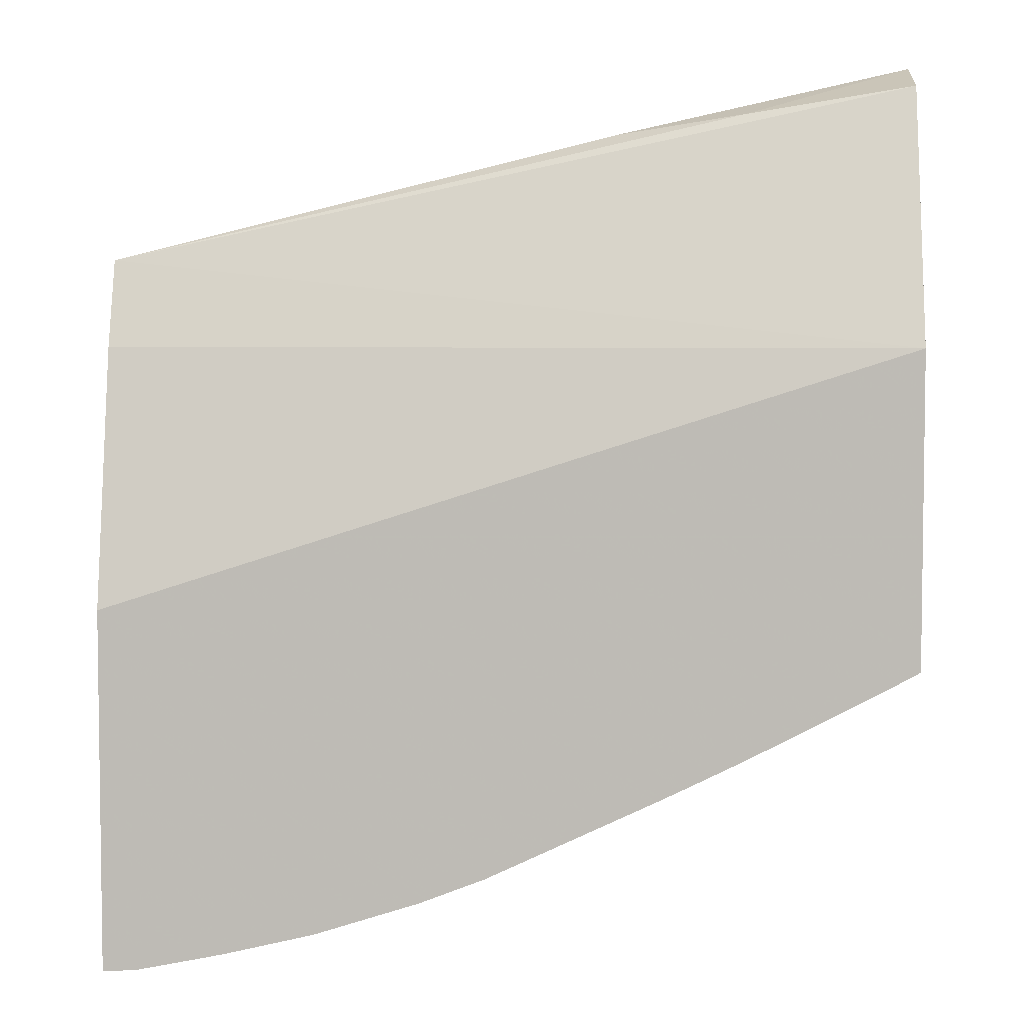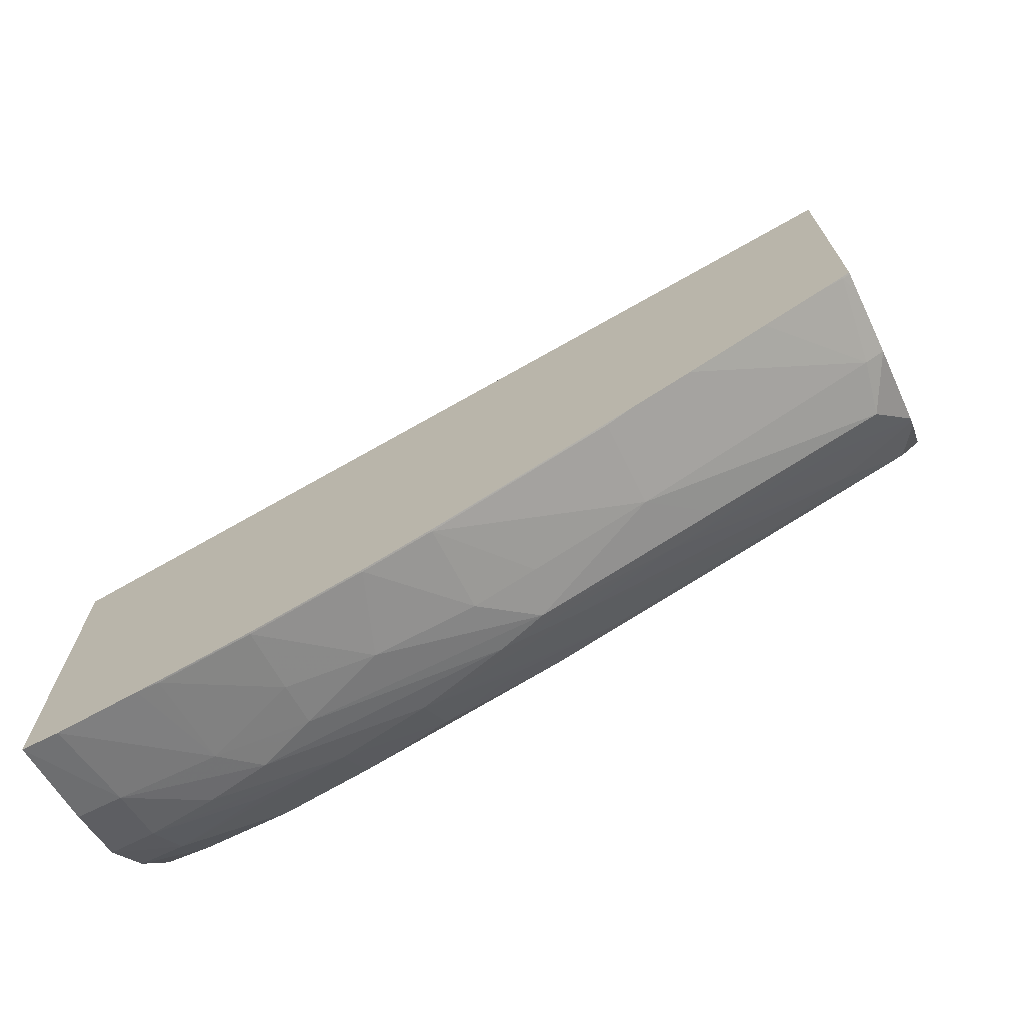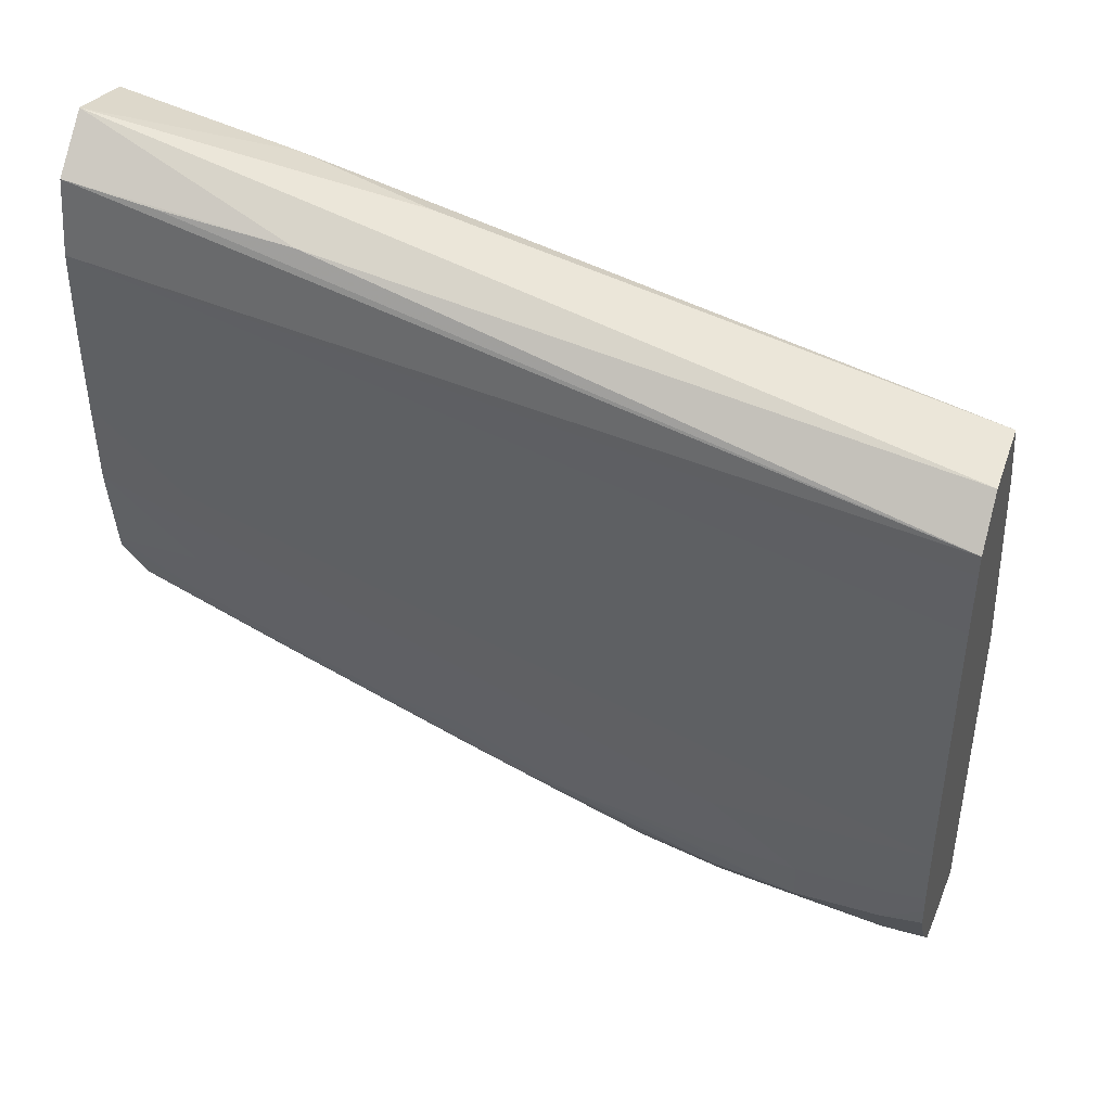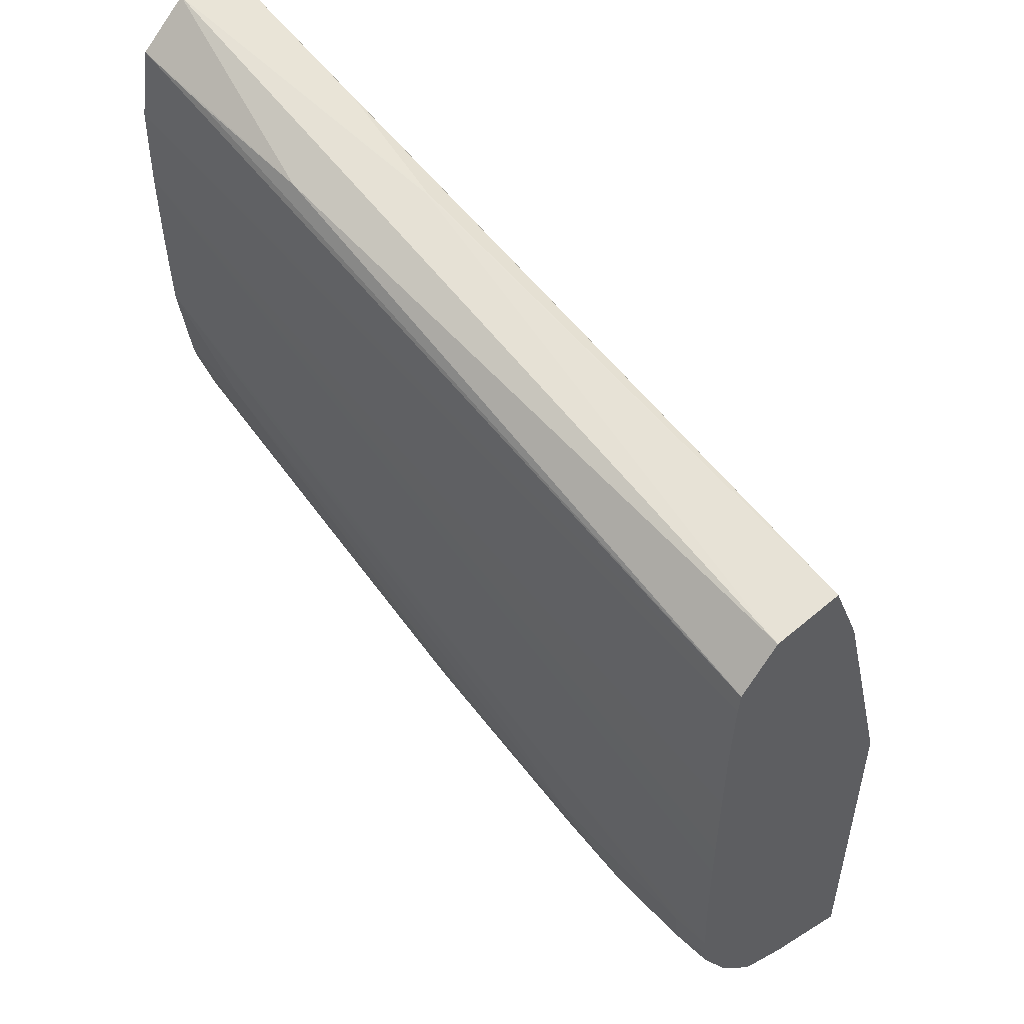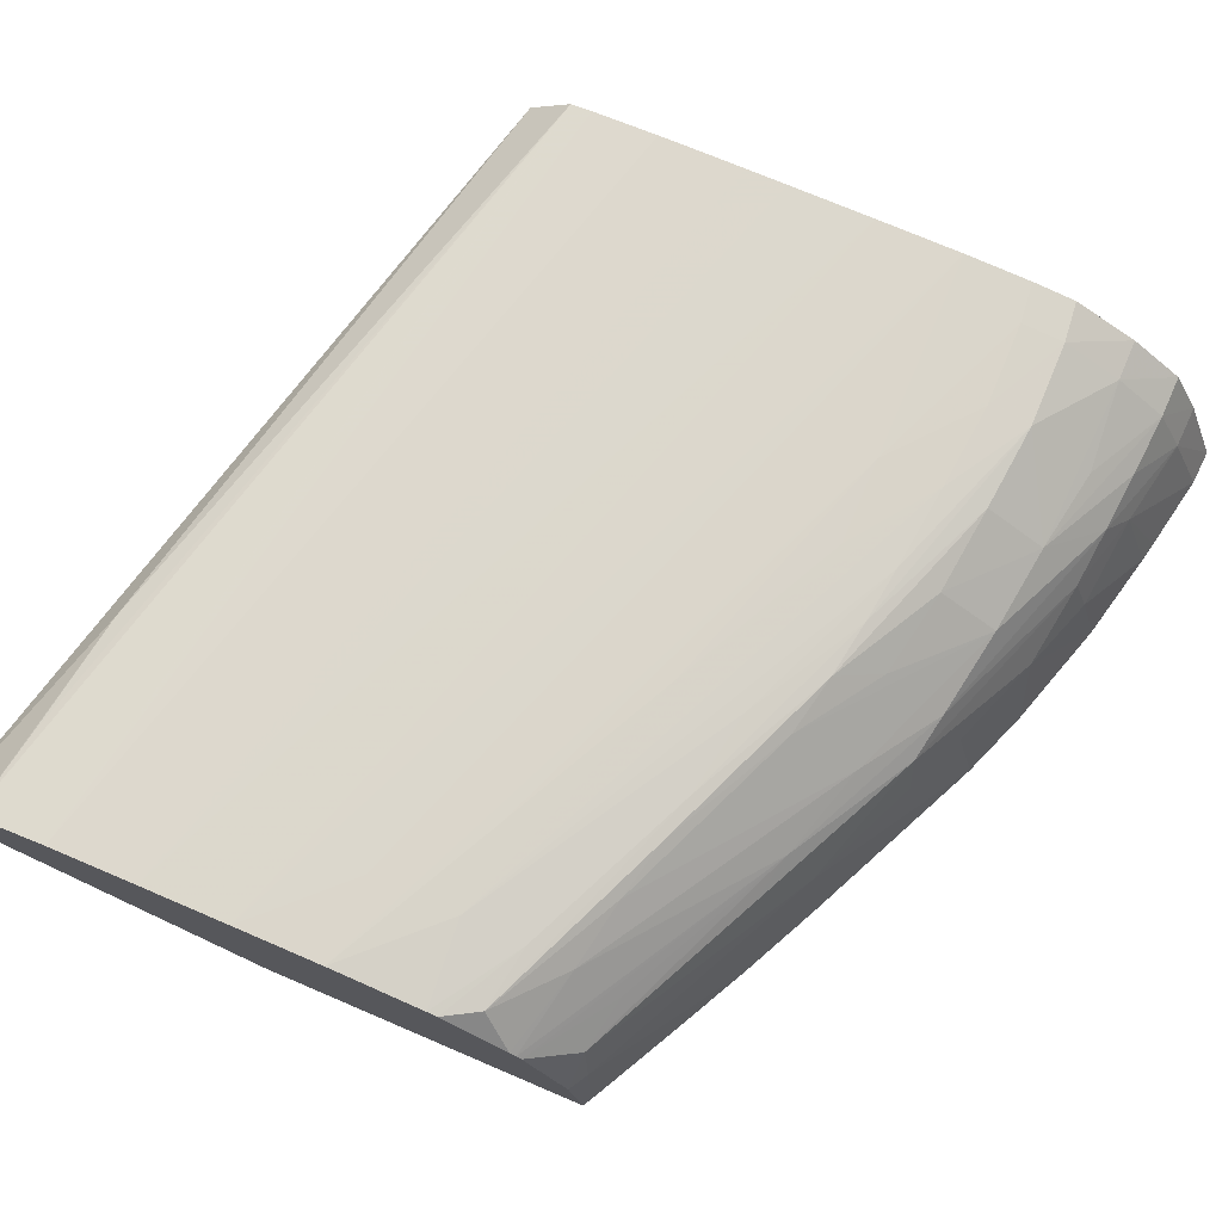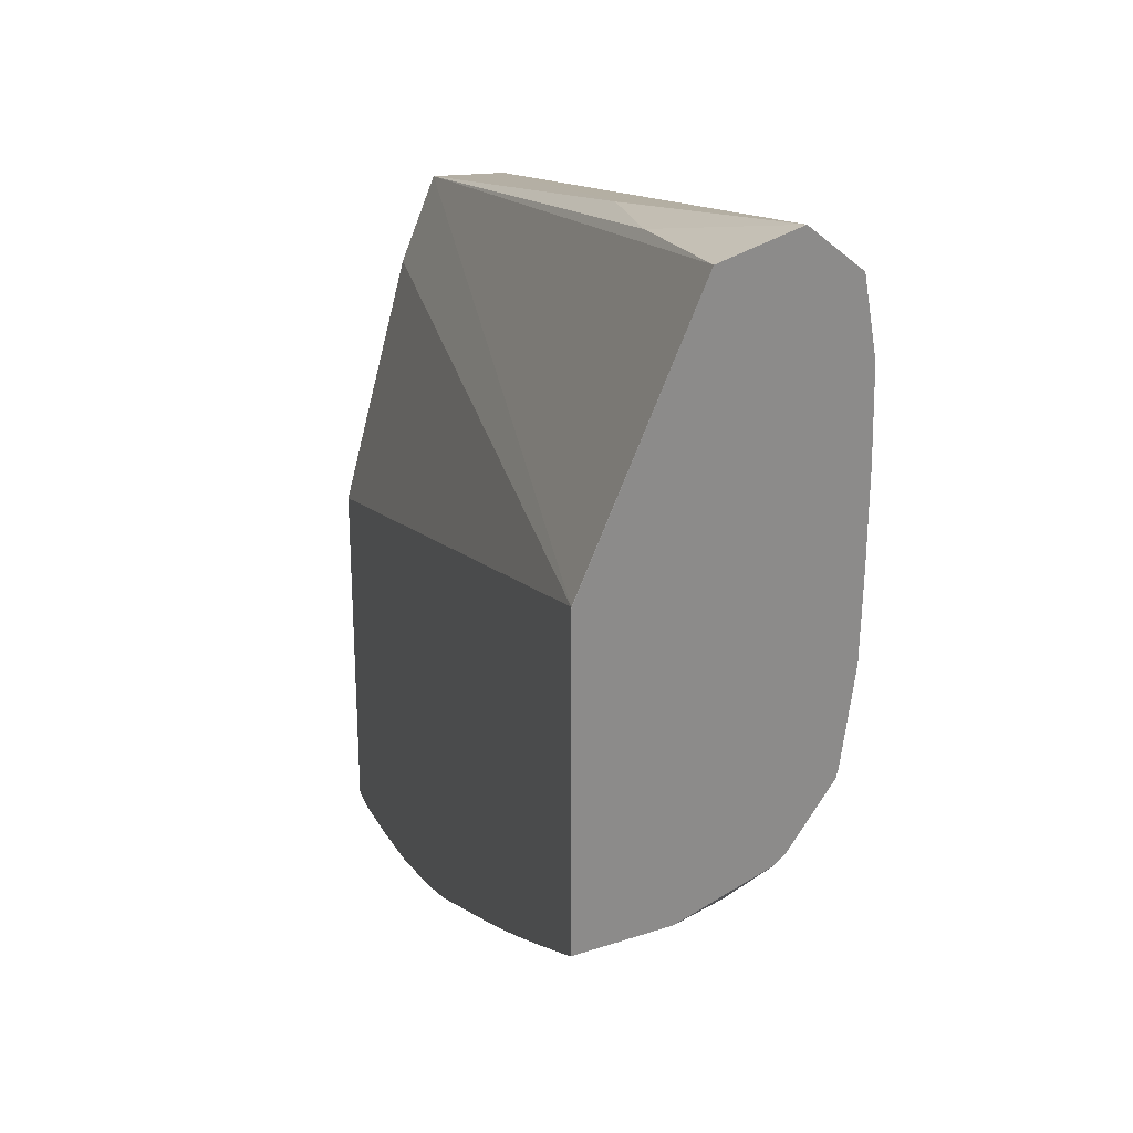
<metadata>
{"format":"obj","ext":"obj","renderer":"f3d","projection":"perspective","resolution":1024,"background":"white","views":[{"elev":4.9,"azim":-177.1,"up":"+Y"},{"elev":-72.0,"azim":-154.6,"up":"+Y"},{"elev":44.1,"azim":18.8,"up":"+Y"},{"elev":52.2,"azim":48.4,"up":"+Y"},{"elev":73.8,"azim":-66.9,"up":"+Z"},{"elev":25.8,"azim":-107.0,"up":"+Y"}]}
</metadata>
<code>
v -0.06772 -0.03916 0.004965
v -0.06742 -0.03934 0.004965
v -0.06772 -0.03915 0.005036
v -0.06772 -0.02633 0.004965
v -0.06741 -0.03934 0.005036
v -0.06641 -0.03988 0.004965
v -0.06772 -0.03903 0.005881
v -0.06772 -0.01566 0.009337
v -0.06772 -0.02629 0.004965
v -0.06695 -0.03908 0.008532
v -0.06772 -0.03864 0.008532
v -0.06401 -0.04114 0.004965
v -0.06772 -0.0147 0.01224
v -0.0608 -0.01676 0.009509
v -0.03464 -0.02271 0.009129
v -0.03464 -0.02629 0.00771
v -0.03464 -0.03688 0.004965
v -0.06651 -0.03878 0.01071
v -0.0608 -0.04279 0.004965
v -0.05731 -0.04382 0.008532
v -0.06772 -0.03695 0.01205
v -0.05552 -0.01754 0.01033
v -0.05552 -0.01754 0.01026
v -0.06772 -0.01637 0.0142
v -0.05925 -0.01764 0.0137
v -0.03464 -0.02284 0.01216
v -0.03464 -0.05178 0.004965
v -0.0643 -0.03924 0.01129
v -0.05935 -0.04219 0.01053
v -0.05731 -0.04268 0.01104
v -0.05838 -0.04397 0.004965
v -0.05731 -0.04448 0.005036
v -0.05032 -0.04775 0.005036
v -0.05275 -0.04584 0.008532
v -0.05219 -0.04558 0.01036
v -0.06772 -0.03676 0.01225
v -0.0643 -0.01693 0.01405
v -0.06772 -0.0193 0.0147
v -0.03464 -0.02455 0.01378
v -0.03464 -0.02452 0.01375
v -0.03464 -0.05042 0.008532
v -0.03633 -0.05037 0.008532
v -0.03602 -0.0517 0.004965
v -0.05032 -0.04593 0.01081
v -0.05354 -0.04385 0.01145
v -0.0643 -0.03747 0.01304
v -0.05738 -0.04445 0.004965
v -0.0504 -0.04772 0.004965
v -0.05032 -0.04775 0.004965
v -0.04764 -0.04878 0.004965
v -0.04763 -0.04878 0.005036
v -0.05032 -0.04688 0.008532
v -0.04652 -0.04828 0.008232
v -0.04332 -0.04874 0.009356
v -0.06772 -0.03651 0.01247
v -0.06772 -0.02279 0.01476
v -0.03464 -0.02979 0.01401
v -0.03464 -0.02809 0.01398
v -0.03464 -0.02623 0.0139
v -0.03464 -0.0254 0.01385
v -0.03464 -0.02457 0.01378
v -0.03464 -0.04934 0.01068
v -0.03633 -0.04931 0.01066
v -0.03882 -0.04914 0.01046
v -0.04115 -0.04894 0.01013
v -0.03992 -0.04968 0.008792
v -0.03903 -0.05111 0.004965
v -0.04682 -0.04654 0.01145
v -0.05381 -0.04122 0.01343
v -0.06149 -0.03802 0.01353
v -0.0669 -0.03529 0.01388
v -0.04761 -0.04879 0.004965
v -0.04332 -0.05013 0.004965
v -0.04332 -0.05012 0.005036
v -0.04332 -0.04935 0.007607
v -0.06772 -0.03393 0.01411
v -0.06772 -0.02629 0.01474
v -0.03464 -0.03678 0.01403
v -0.03464 -0.03508 0.01404
v -0.03464 -0.03328 0.01404
v -0.03464 -0.03159 0.01403
v -0.03464 -0.04727 0.01233
v -0.03633 -0.04727 0.01234
v -0.03992 -0.04757 0.01172
v -0.04332 -0.04699 0.01179
v -0.03983 -0.05093 0.005036
v -0.03983 -0.05095 0.004965
v -0.04682 -0.04416 0.0132
v -0.05025 -0.04348 0.01277
v -0.05916 -0.03856 0.01379
v -0.05137 -0.04174 0.01372
v -0.0643 -0.03572 0.01402
v -0.05731 -0.03883 0.0139
v -0.06772 -0.03353 0.01419
v -0.06772 -0.02979 0.01466
v -0.0643 -0.02979 0.01463
v -0.03464 -0.04028 0.014
v -0.03464 -0.04472 0.01368
v -0.03633 -0.0449 0.01371
v -0.03983 -0.04492 0.01369
v -0.04332 -0.04457 0.01353
v -0.04905 -0.04212 0.01381
v -0.05381 -0.03947 0.014
v -0.0643 -0.03328 0.01443
v -0.0608 -0.03328 0.01448
v -0.04332 -0.04028 0.0141
v -0.03464 -0.04297 0.01388
v -0.03464 -0.04387 0.01379
v -0.03633 -0.04315 0.01389
v -0.03983 -0.04317 0.01391
v -0.04332 -0.04282 0.01392
v -0.04682 -0.04241 0.01387
v -0.05381 -0.03678 0.0143
v -0.04682 -0.04028 0.01409
f 1 2 3
f 1 3 7
f 1 7 11
f 1 11 21
f 1 21 36
f 1 36 55
f 1 55 76
f 1 76 94
f 1 94 95
f 1 95 77
f 1 77 56
f 1 56 38
f 1 38 24
f 1 24 13
f 1 13 8
f 1 8 4
f 1 4 9
f 1 9 17
f 1 17 27
f 1 27 43
f 1 43 67
f 1 67 87
f 1 87 73
f 1 73 72
f 1 72 50
f 1 50 49
f 1 49 48
f 1 48 47
f 1 47 31
f 1 31 19
f 1 19 12
f 1 12 6
f 1 6 2
f 2 5 3
f 2 6 5
f 3 5 7
f 4 8 9
f 5 6 10
f 5 10 11
f 5 11 7
f 6 12 10
f 8 13 14
f 8 14 15
f 8 15 9
f 9 15 16
f 9 16 17
f 10 18 11
f 10 12 19
f 10 19 20
f 10 20 18
f 11 18 21
f 13 22 23
f 13 23 14
f 13 24 25
f 13 25 26
f 13 26 22
f 14 23 15
f 15 23 22
f 15 22 26
f 15 26 40
f 15 40 39
f 15 39 61
f 15 61 60
f 15 60 59
f 15 59 58
f 15 58 57
f 15 57 81
f 15 81 80
f 15 80 79
f 15 79 78
f 15 78 97
f 15 97 107
f 15 107 108
f 15 108 98
f 15 98 82
f 15 82 62
f 15 62 41
f 15 41 27
f 15 27 17
f 15 17 16
f 18 28 21
f 18 20 29
f 18 29 30
f 18 30 28
f 19 31 32
f 19 32 20
f 20 32 33
f 20 33 34
f 20 34 35
f 20 35 29
f 21 28 30
f 21 30 36
f 24 37 25
f 24 38 39
f 24 39 37
f 25 37 39
f 25 39 40
f 25 40 26
f 27 41 42
f 27 42 43
f 29 35 30
f 30 35 44
f 30 44 45
f 30 45 46
f 30 46 36
f 31 47 32
f 32 47 48
f 32 48 49
f 32 49 33
f 33 49 50
f 33 50 51
f 33 51 52
f 33 52 34
f 34 52 35
f 35 52 53
f 35 53 54
f 35 54 44
f 36 46 55
f 38 56 57
f 38 57 58
f 38 58 59
f 38 59 60
f 38 60 61
f 38 61 39
f 41 62 63
f 41 63 42
f 42 63 64
f 42 64 65
f 42 65 66
f 42 66 43
f 43 66 67
f 44 54 65
f 44 65 68
f 44 68 45
f 45 68 69
f 45 69 70
f 45 70 46
f 46 70 71
f 46 71 55
f 50 72 51
f 51 53 52
f 51 72 73
f 51 73 74
f 51 74 53
f 53 74 75
f 53 75 54
f 54 75 66
f 54 66 65
f 55 71 76
f 56 77 78
f 56 78 79
f 56 79 80
f 56 80 81
f 56 81 57
f 62 82 83
f 62 83 63
f 63 83 84
f 63 84 85
f 63 85 64
f 64 85 65
f 65 85 68
f 66 75 86
f 66 86 67
f 67 86 87
f 68 85 88
f 68 88 89
f 68 89 69
f 69 90 70
f 69 89 91
f 69 91 90
f 70 90 71
f 71 92 76
f 71 90 93
f 71 93 92
f 73 87 74
f 74 87 86
f 74 86 75
f 76 92 94
f 77 95 96
f 77 96 97
f 77 97 78
f 82 98 99
f 82 99 83
f 83 85 84
f 83 99 100
f 83 100 85
f 85 100 101
f 85 101 88
f 88 101 91
f 88 91 89
f 90 91 93
f 91 101 102
f 91 102 93
f 92 93 103
f 92 103 104
f 92 104 94
f 93 102 103
f 94 104 95
f 95 104 105
f 95 105 106
f 95 106 96
f 96 106 97
f 97 106 107
f 98 108 99
f 99 108 107
f 99 107 109
f 99 109 110
f 99 110 100
f 100 110 111
f 100 111 112
f 100 112 102
f 100 102 101
f 102 112 103
f 103 112 104
f 104 112 111
f 104 111 113
f 104 113 105
f 105 113 106
f 106 113 114
f 106 114 110
f 106 110 109
f 106 109 107
f 110 114 111
f 111 114 113

</code>
